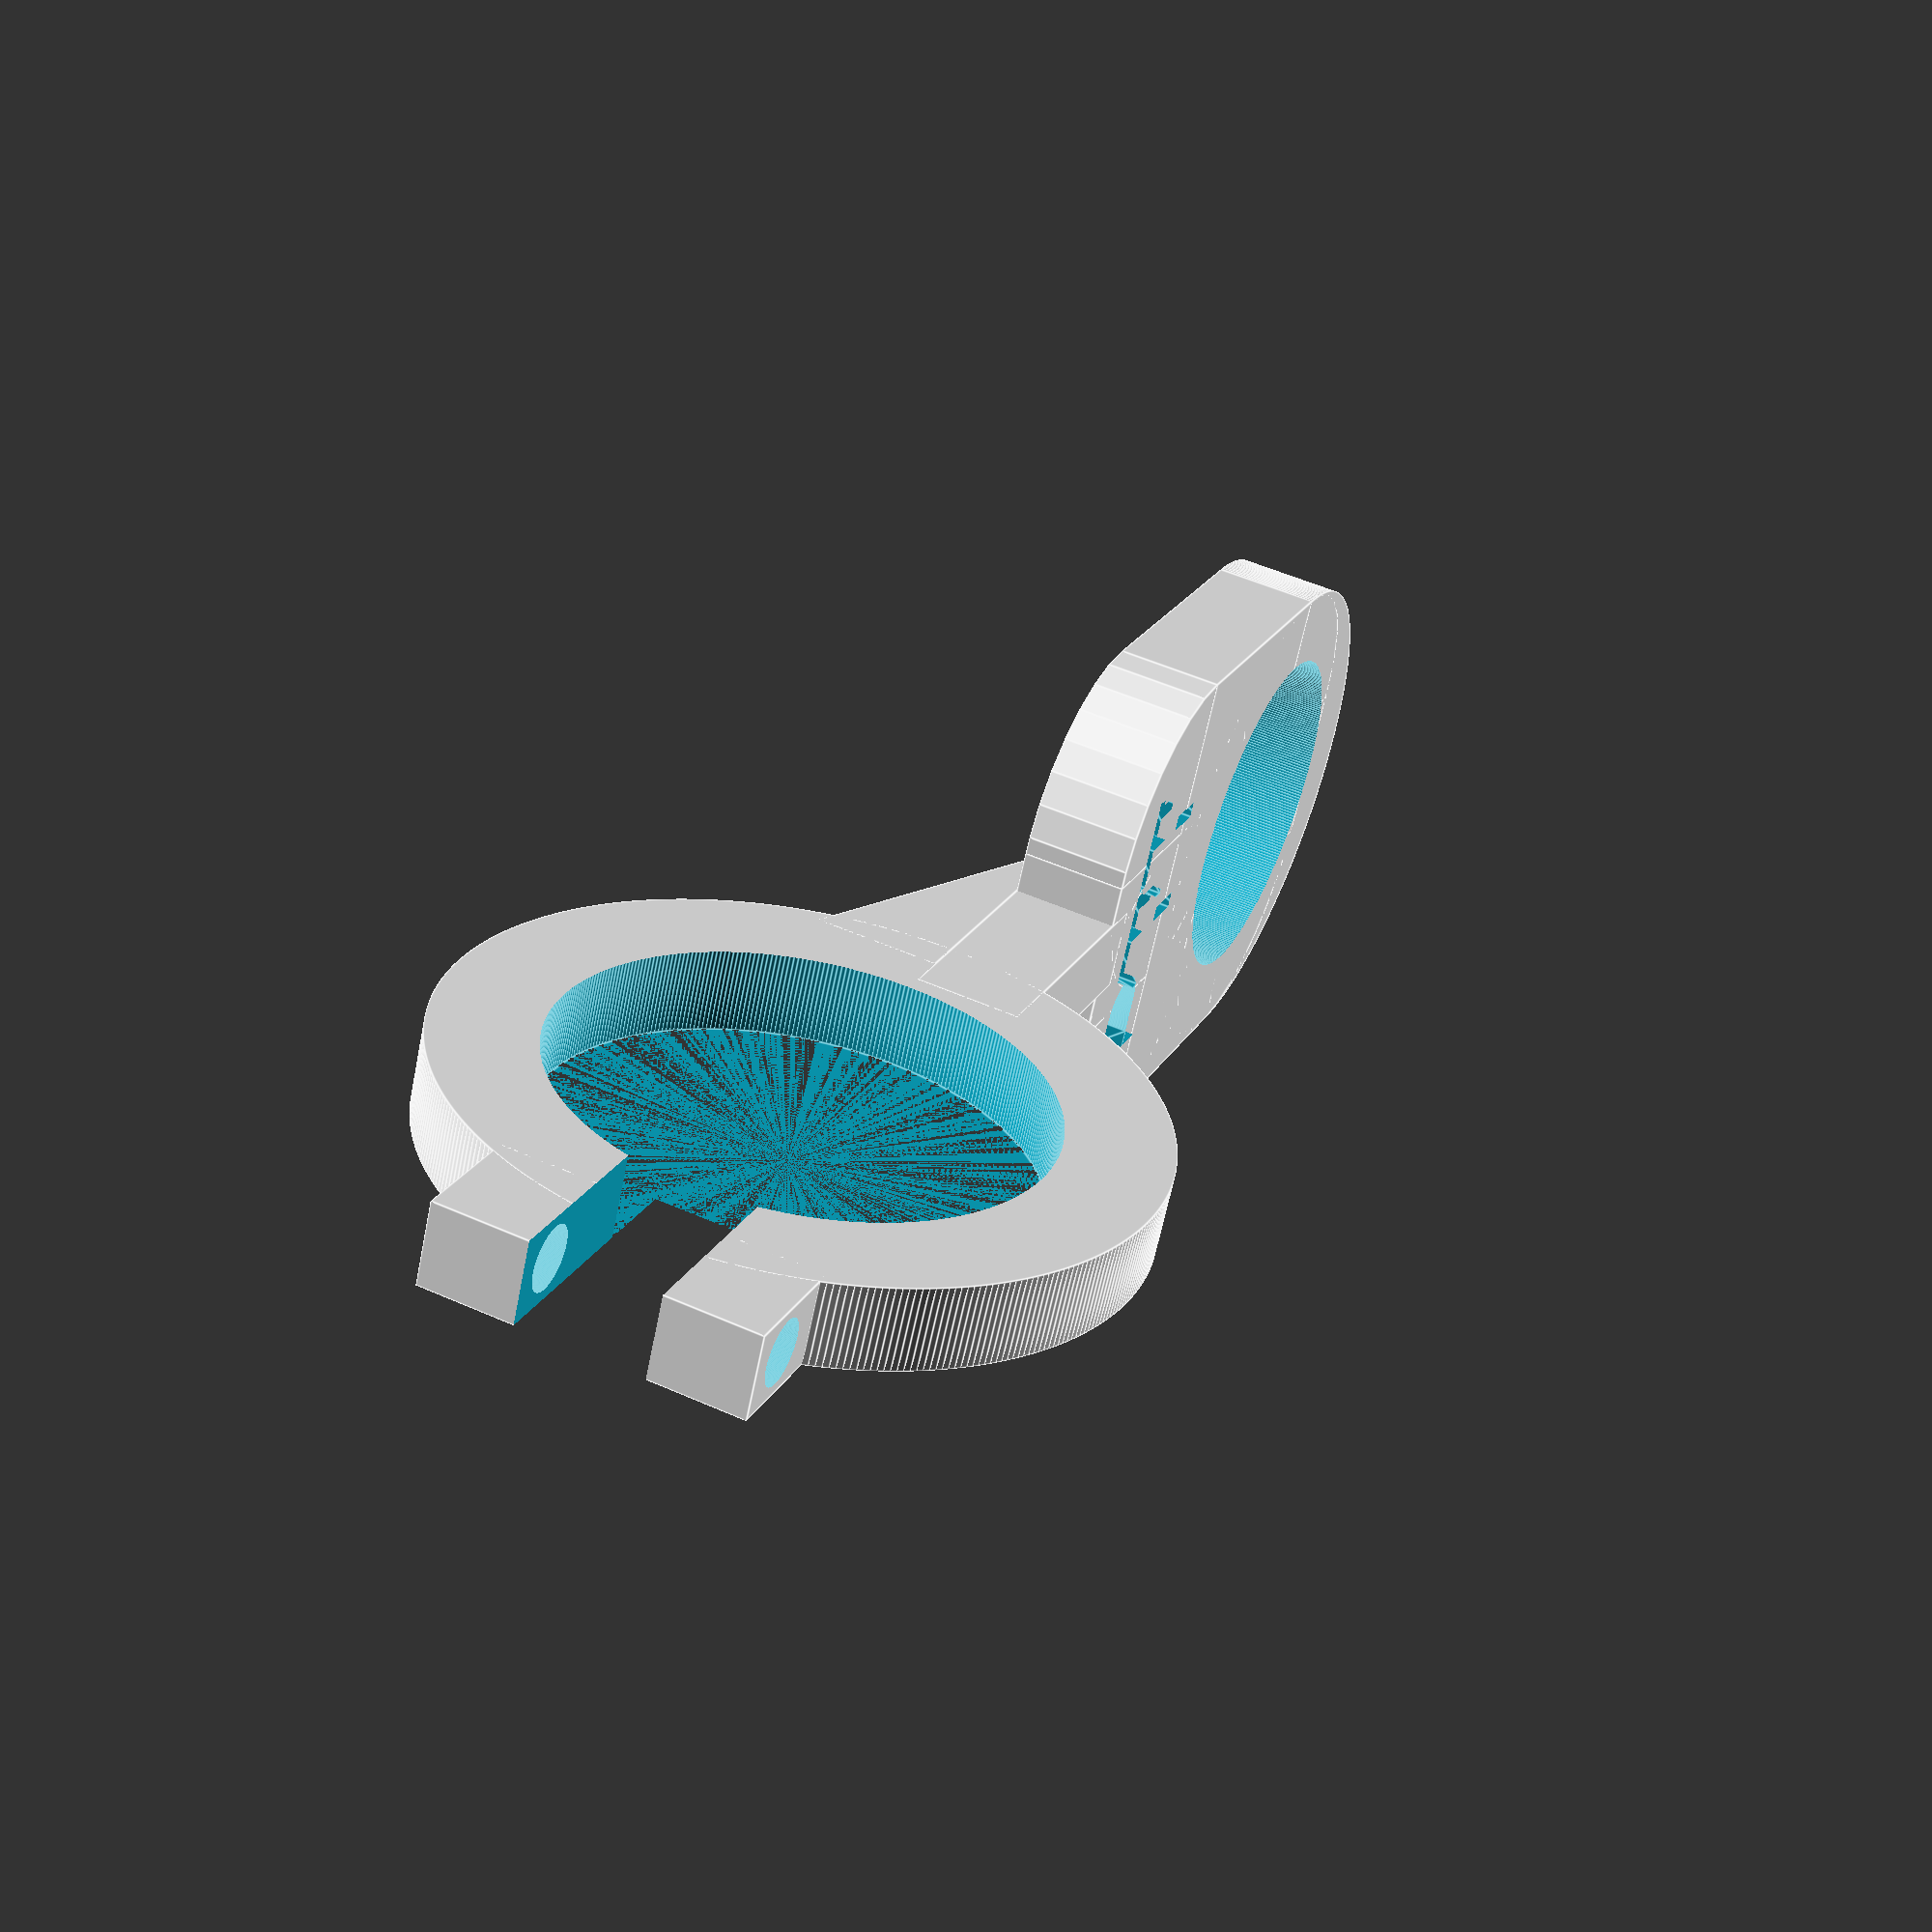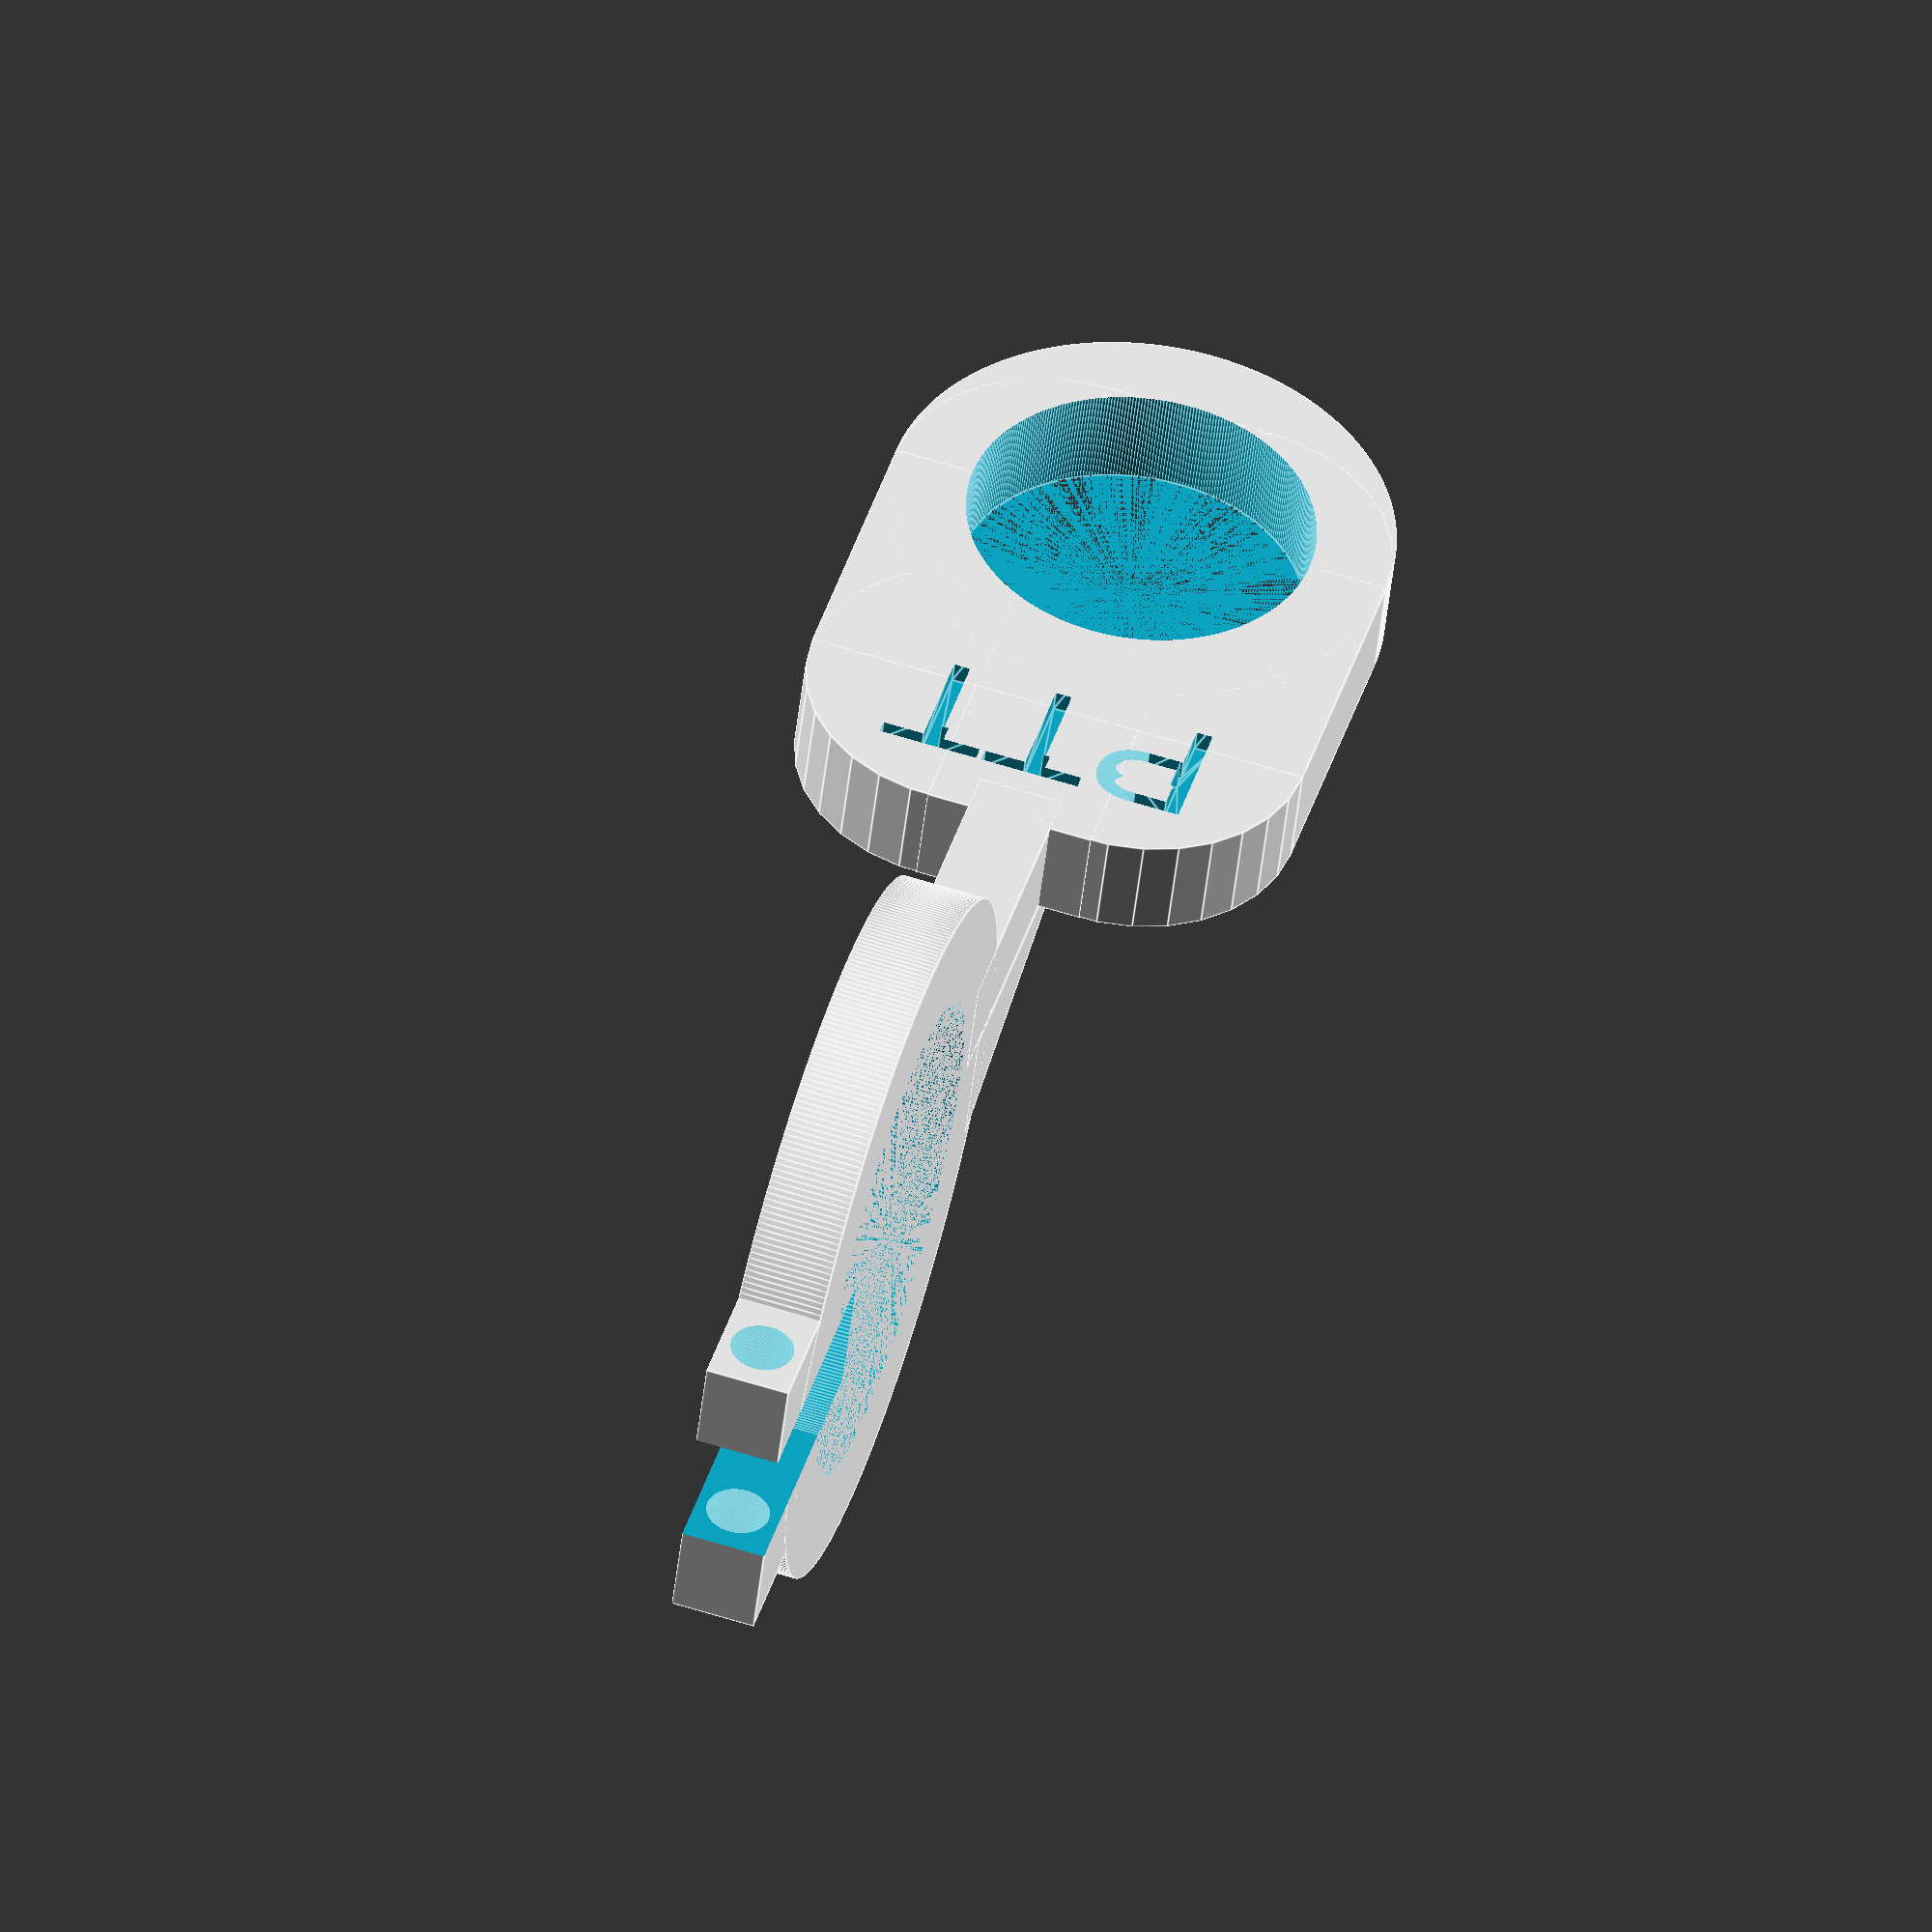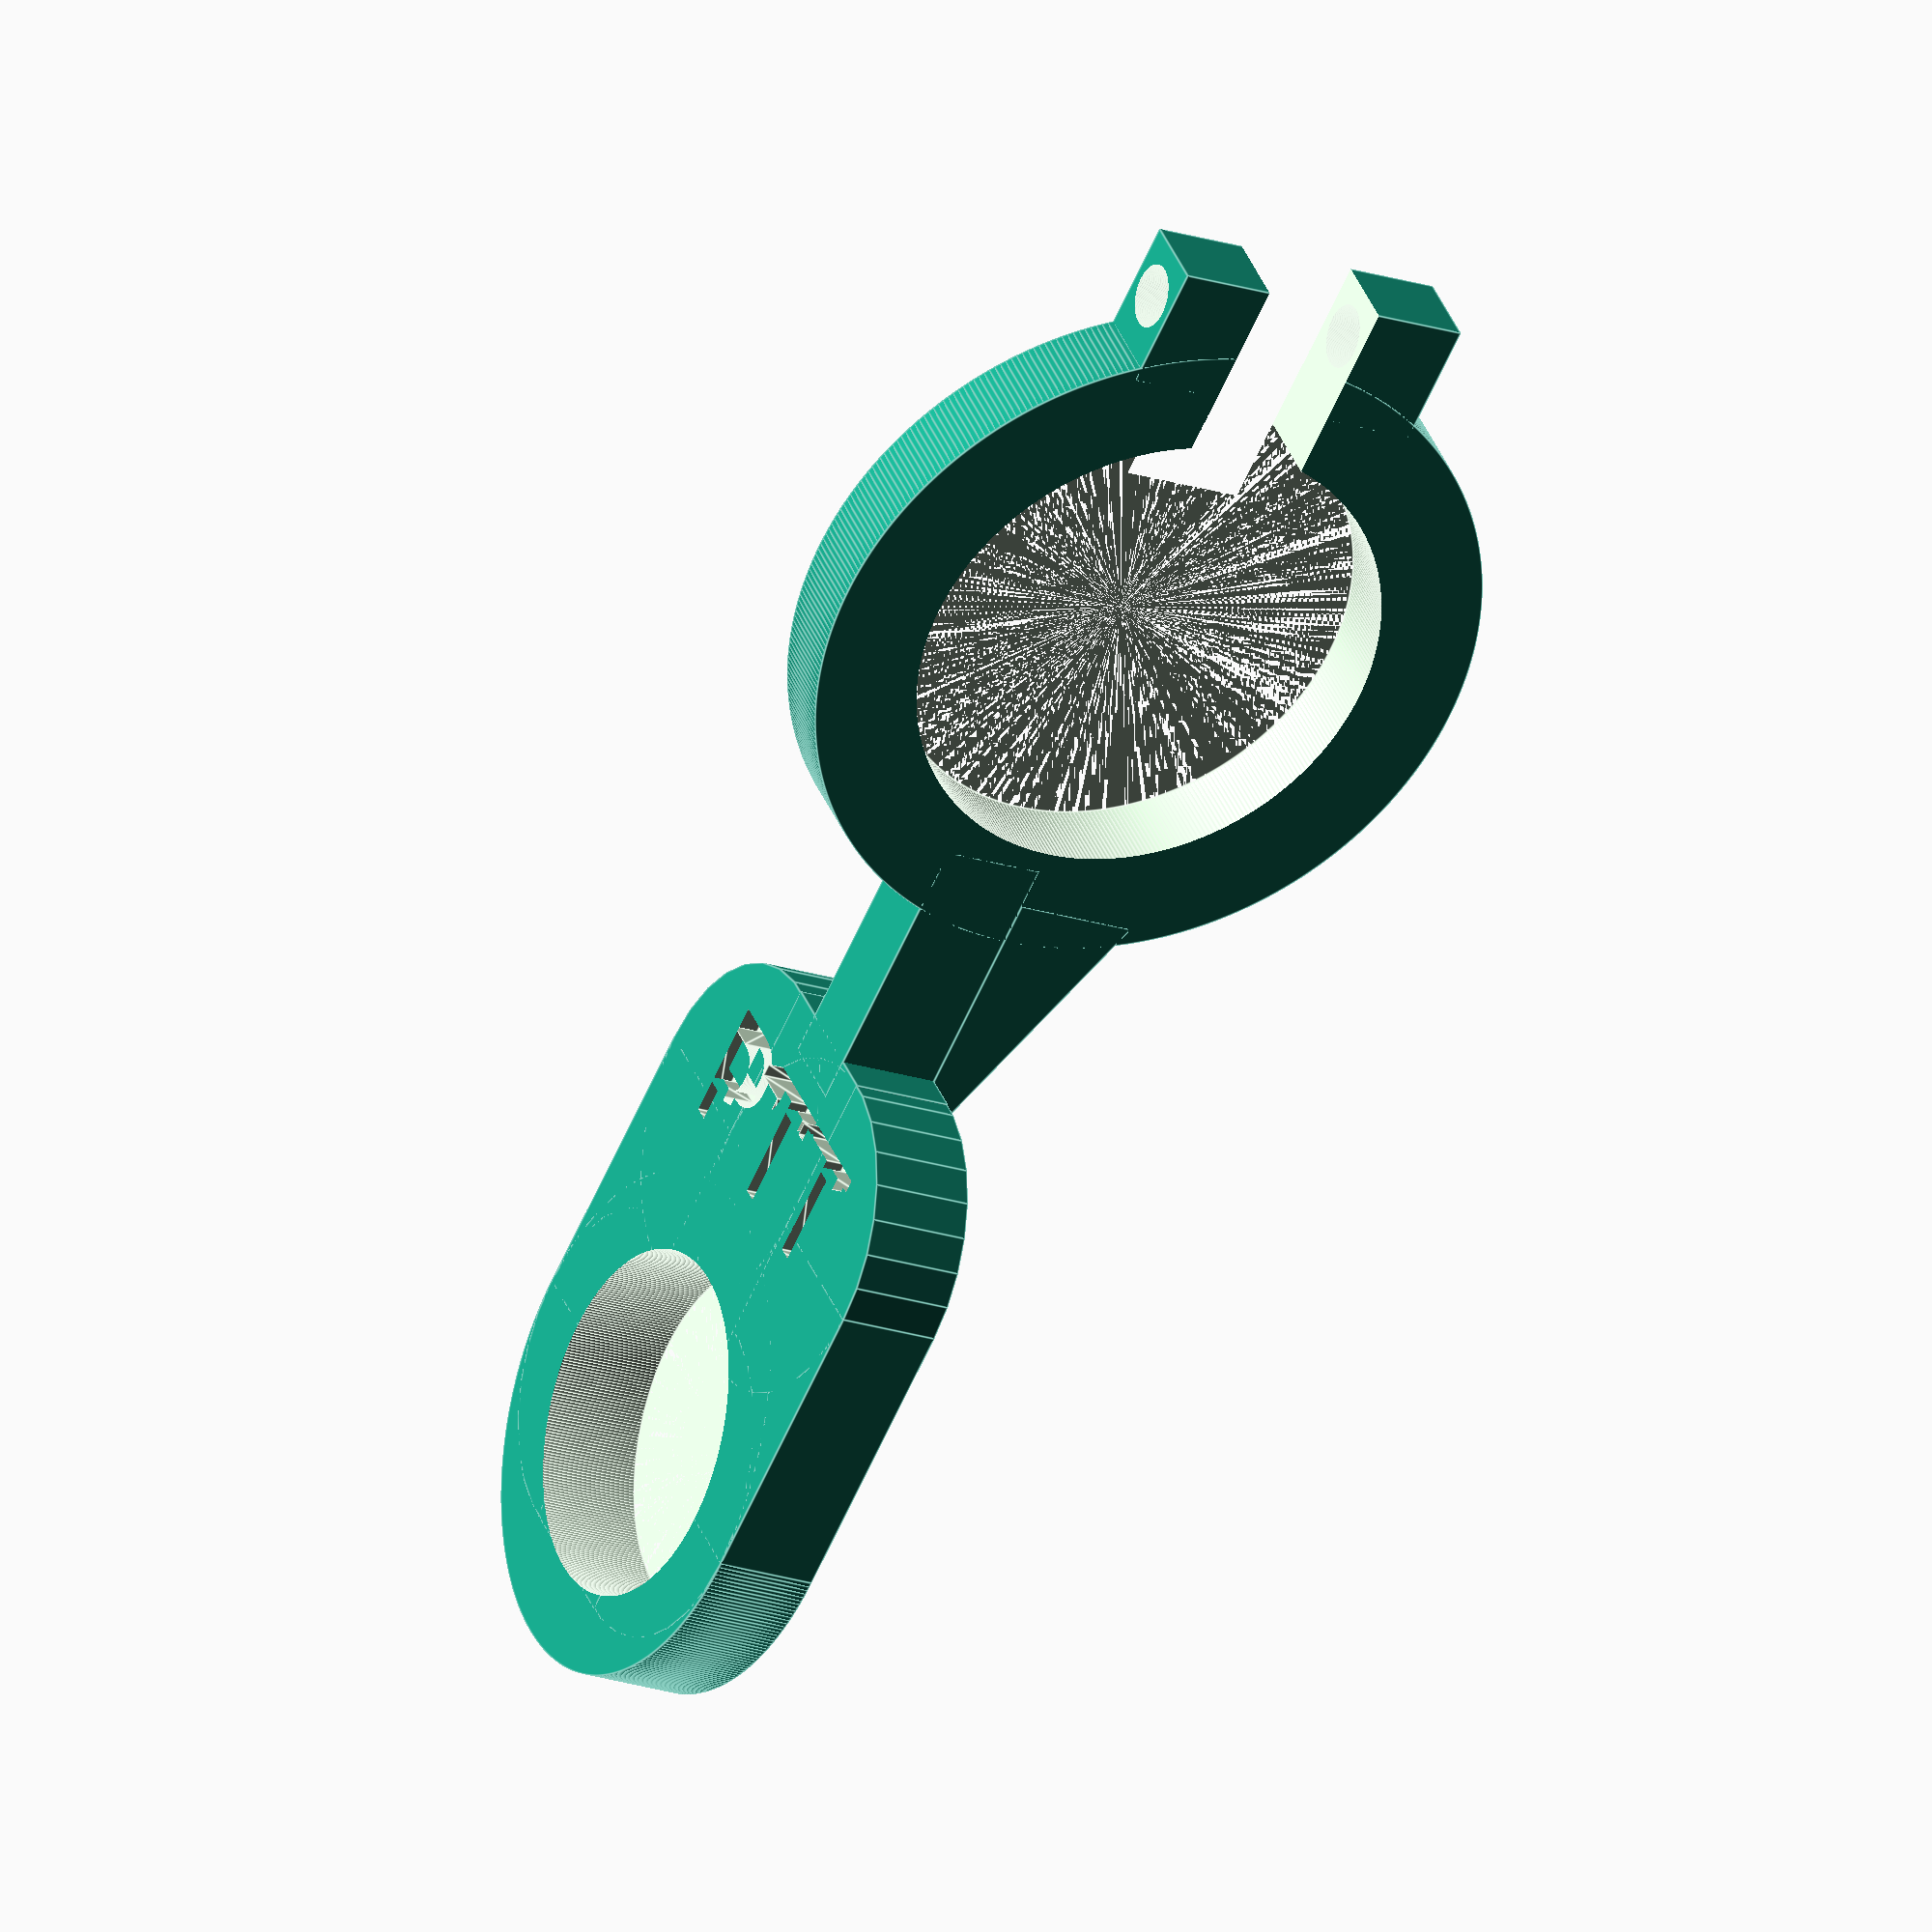
<openscad>
$fn=360;

//Ausschnitt für Knopf

module rcube(length, width, depth, radius) {
    $fn =30;
    for(pos = [[radius,radius,0],[radius,depth-radius,0],[width-radius,depth-radius,0],[width-radius,radius,0]])
    {
        translate(pos){
            cylinder(r=radius,h=length);
        }
    }

    translate([radius,0,0]){
        cube([width-2*radius,depth,length]);
    }
    translate([0,radius,0]){
        cube([width, depth-2*radius,length]);
    }
}

module mounting () {
    difference(){
    union(){
    translate([-7.5, 14, 0]) cube([15, 6, 4]);
    cylinder(r=16.5, h=4);
    }
    
    union(){
        translate([-3, 7, -5]) cube([6, 16.5, 10]);
        translate(0, 0, -5) cylinder(r=11.5, h=10);
        translate([-15, 17.5, 2]) rotate([0, 90, 0]) cylinder(r=1.5, h=30);
        }
}
    }

module triangle(b, h, w){
//b = länge, h = höhe, w= breite
rotate(a=[90,90,90])
linear_extrude(height = w, center = true, convexity = 10, twist = 0)
polygon(points=[[0,0],[h,0],[0,b]], paths=[[0,1,2]]);
};

translate([-2, 46.5, 0]) rotate([0, 90, 0]) mounting();



module base(){
    cylinder(r=12, h=5);
    translate([-12, -8, 0]) rcube(5, 24, 30, 8);
}

difference(){
    base();
    union(){
        translate(-5, 0, 0) cylinder(r=8.25, h=30);
        translate([-8, 13, 4]) scale([0.6, 0.6, 0.6]) linear_extrude(height=3) text("PTT");
    }

}

translate([-2, 20, 0]) cube([4, 14, 5]);

translate([0, 32, 0]) rotate([0, 0, 180]) triangle(16, 6, 4);
</openscad>
<views>
elev=127.9 azim=117.4 roll=244.4 proj=p view=edges
elev=226.9 azim=16.4 roll=186.2 proj=o view=edges
elev=19.9 azim=51.2 roll=58.3 proj=o view=edges
</views>
